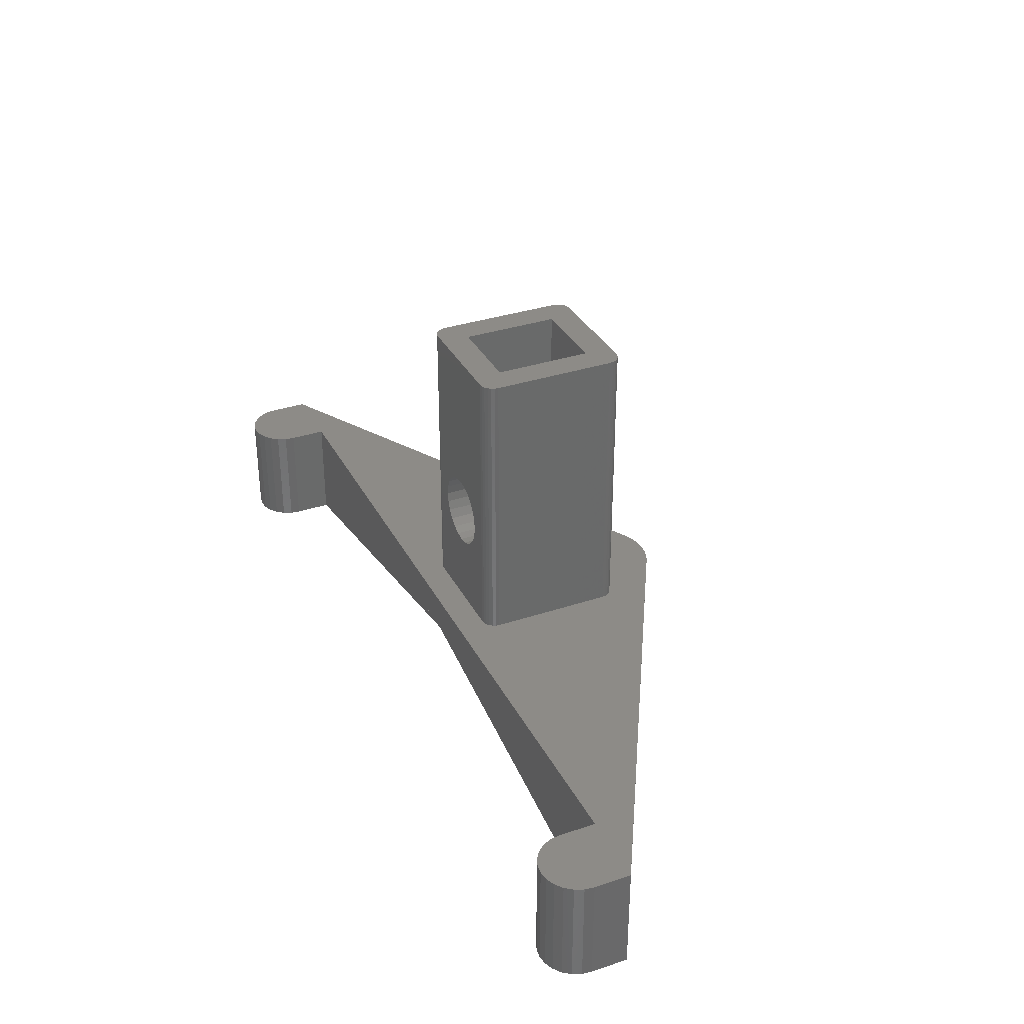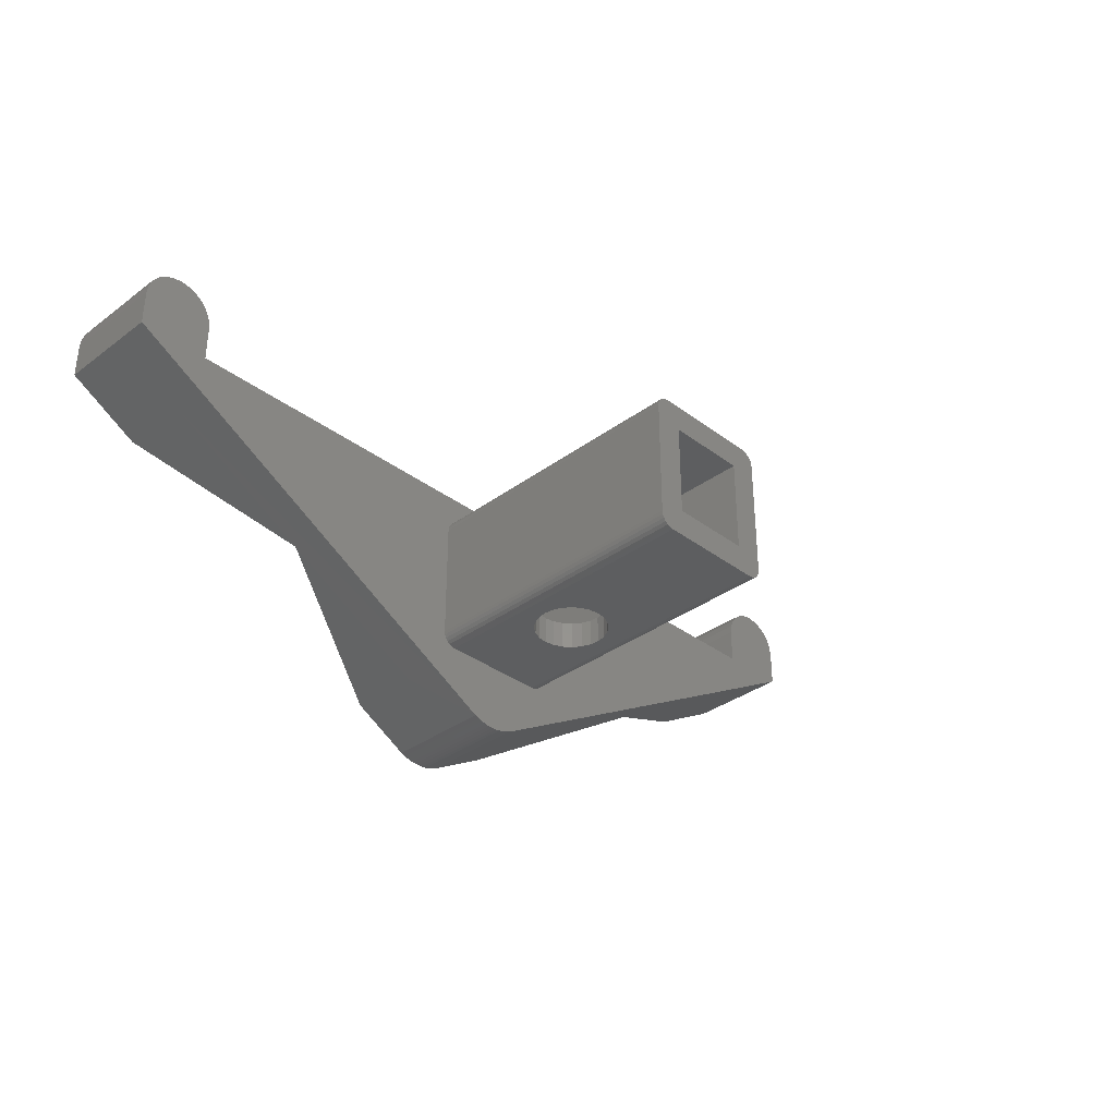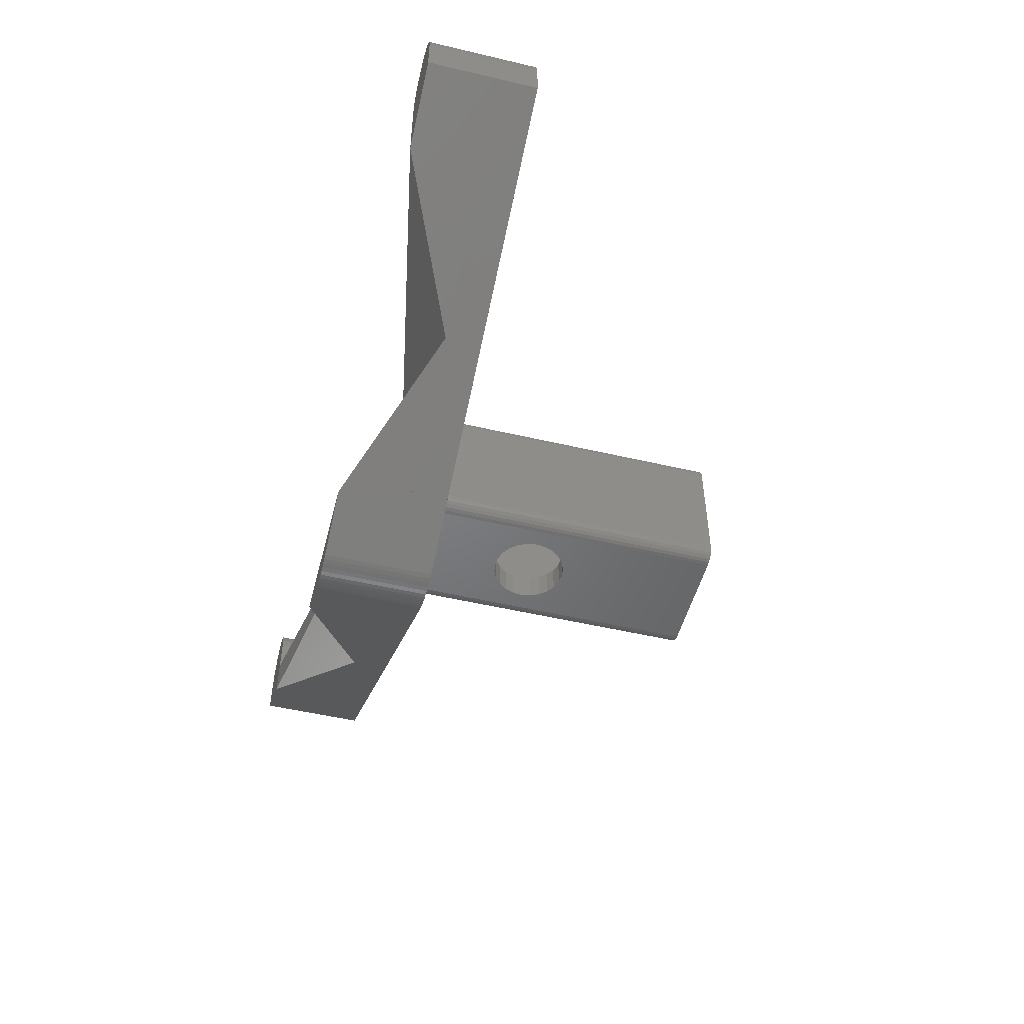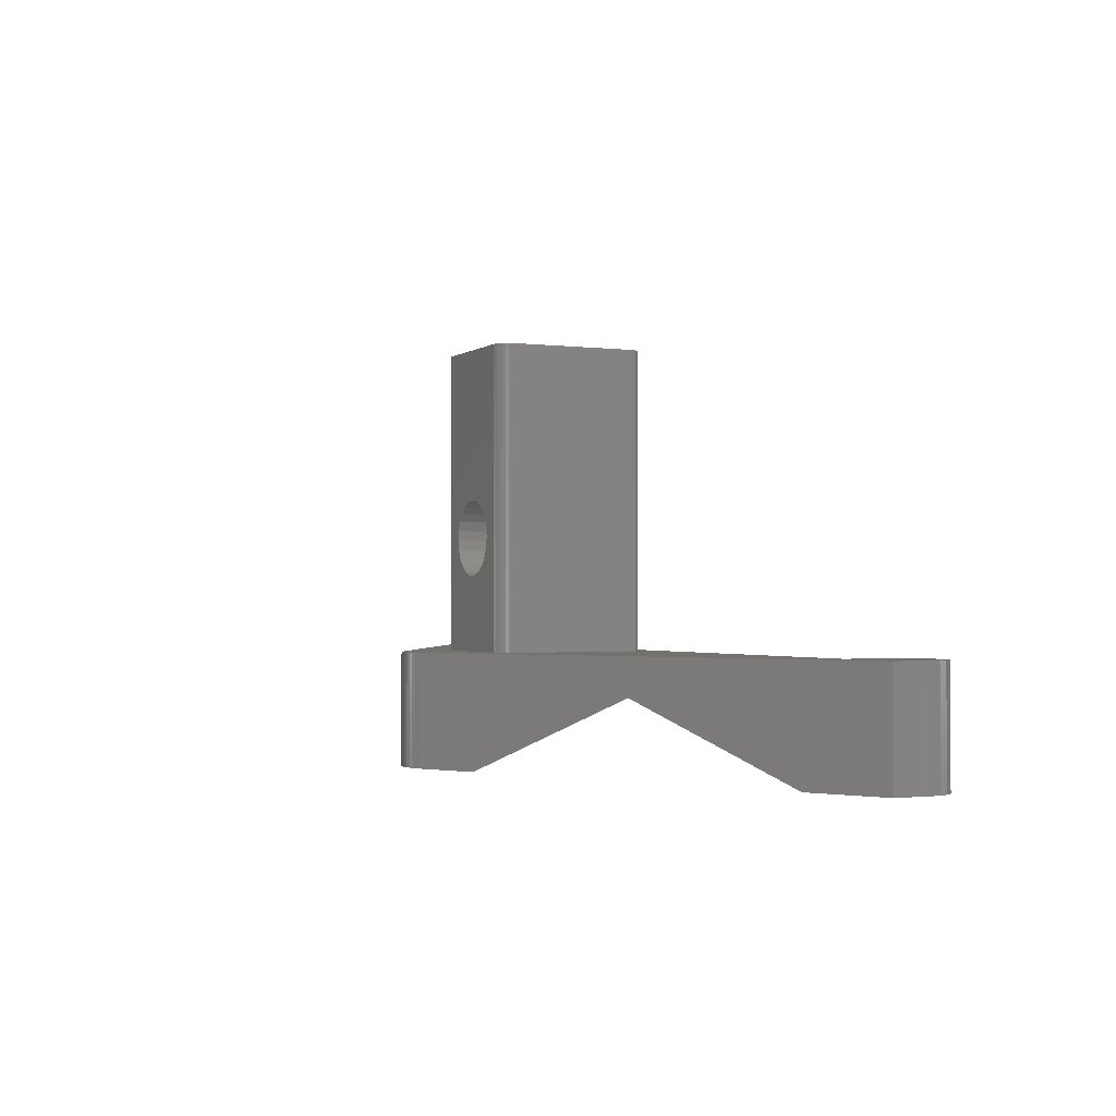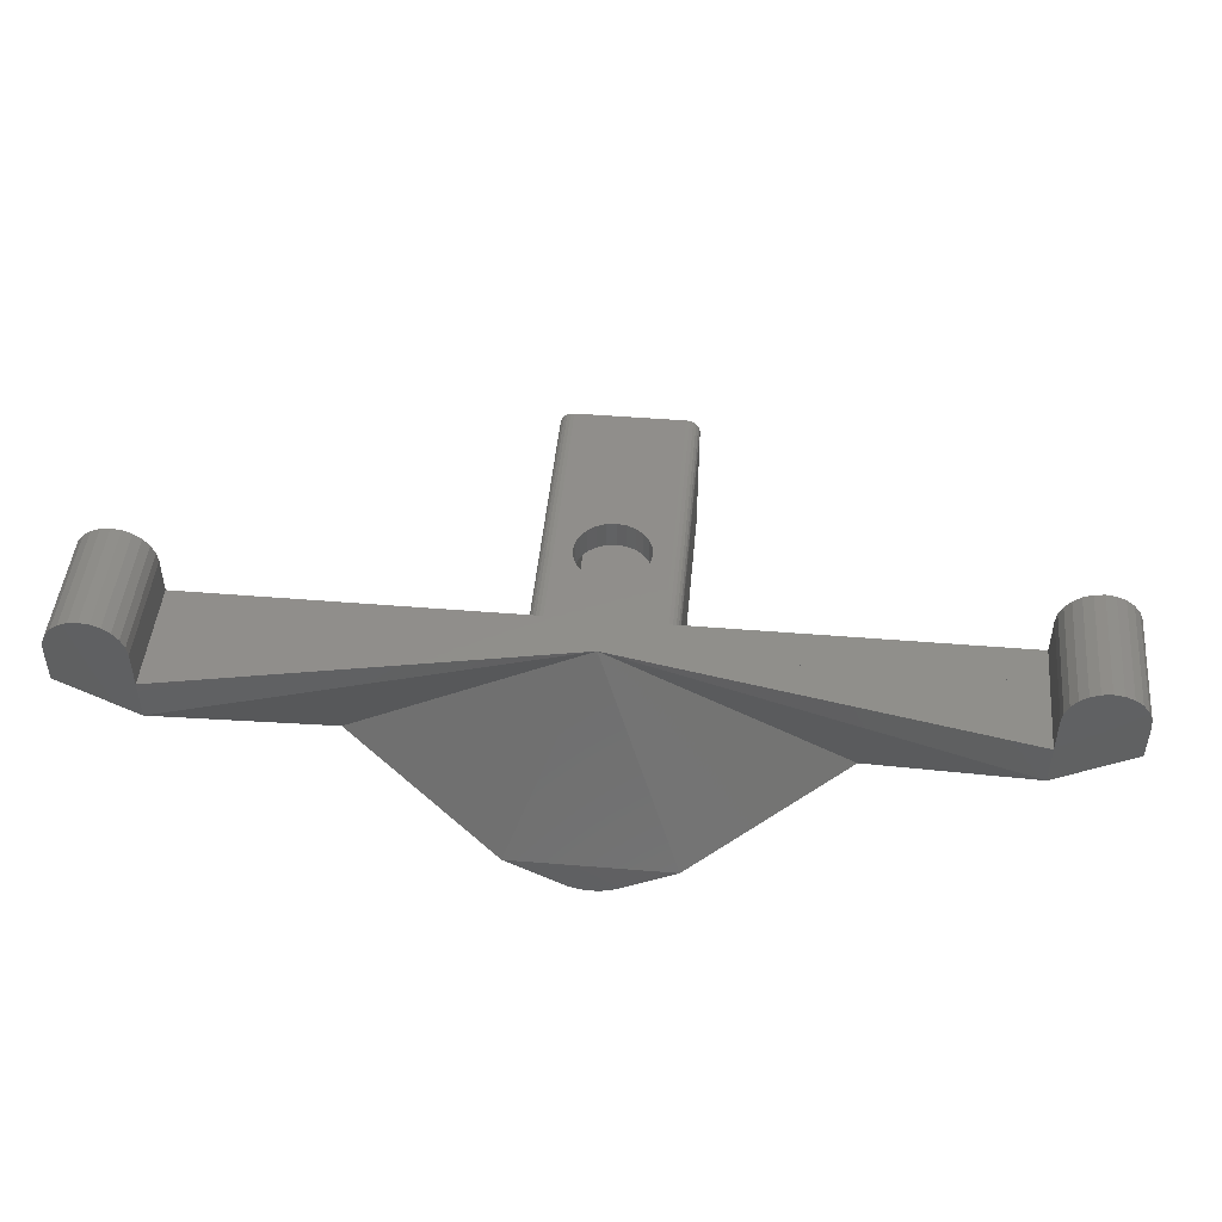
<metadata>
{"format":"stl","ext":"stl","renderer":"f3d","projection":"perspective","resolution":1024,"background":"white","views":[{"elev":34.0,"azim":-114.2,"up":"+Z"},{"elev":-34.4,"azim":-45.3,"up":"+Y"},{"elev":-50.4,"azim":-104.4,"up":"+Y"},{"elev":-1.3,"azim":65.5,"up":"+Z"},{"elev":47.3,"azim":-174.7,"up":"+Y"}]}
</metadata>
<code>
# stl→obj: 261 verts, 539 faces
v -62.5 16.95 1.41e-15
v -52.5 6.35 1.41e-15
v -62.5 11.95 1.41e-15
v -62.33 18.24 1.41e-15
v -61.83 19.45 1.41e-15
v -61.04 20.49 1.41e-15
v -60 21.28 1.41e-15
v -58.79 21.78 1.41e-15
v -57.5 21.95 1.41e-15
v -56.21 21.78 1.41e-15
v -55 21.28 1.41e-15
v -53.96 20.49 1.41e-15
v -53.17 19.45 1.41e-15
v -52.67 18.24 1.41e-15
v -52.5 16.95 1.41e-15
v -52.5 11.95 1.41e-15
v 62.5 16.95 1.41e-15
v 62.5 11.95 15
v 62.5 11.95 1.41e-15
v 62.5 16.95 15
v 52.5 6.35 1.41e-15
v 52.5 6.35 10
v 31.78 -5.251 10
v 11.07 -16.85 10
v 3.203 -21.24 1.41e-15
v 11.07 -16.85 1.41e-15
v 3.203 -21.24 15
v 3.788 -20.93 15
v -3.203 -21.24 15
v -11.07 -16.85 1.41e-15
v -3.203 -21.24 1.41e-15
v -11.07 -16.85 10
v -31.78 -5.251 10
v -52.5 6.35 10
v -62.5 11.95 15
v -3.788 -20.93 15
v -62.5 16.95 15
v -52.5 11.95 10
v -52.5 11.95 15
v -52.5 16.95 15
v 5.245e-06 11.95 10
v 52.5 11.95 10
v 52.5 11.95 15
v 52.5 16.95 15
v 52.5 11.95 1.41e-15
v 52.5 16.95 0
v -2.592 -21.49 1.41e-15
v -1.962 -21.69 1.41e-15
v -1.316 -21.83 1.41e-15
v -0.6607 -21.92 1.41e-15
v 5.245e-06 -21.95 1.41e-15
v 0.6607 -21.92 1.41e-15
v 1.316 -21.83 1.41e-15
v 1.962 -21.69 1.41e-15
v 2.592 -21.49 1.41e-15
v 52.67 18.24 0
v 53.17 19.45 0
v 53.96 20.49 0
v 55 21.28 0
v 56.21 21.78 0
v 57.5 21.95 0
v 58.79 21.78 1.41e-15
v 60 21.28 1.41e-15
v 61.04 20.49 1.41e-15
v 61.83 19.45 1.41e-15
v 62.33 18.24 1.41e-15
v 5.5 -8.704 15
v -5.5 4.296 15
v -5.5 -8.704 15
v 5.5 4.296 15
v -2.592 -21.49 15
v -1.962 -21.69 15
v -1.316 -21.83 15
v -0.6607 -21.92 15
v 5.245e-06 -21.95 15
v 0.6607 -21.92 15
v 1.316 -21.83 15
v 1.962 -21.69 15
v 2.592 -21.49 15
v 7.4 -12.5 15
v 3.662 -12.5 26.6
v -7.4 -12.5 15
v 4.418 -12.5 27.66
v 4.874 -12.5 28.88
v 7.4 -12.5 55
v 2.656 -12.5 25.76
v 1.469 -12.5 25.22
v 0.1819 -12.5 25
v 4.997 -12.5 30.18
v 4.779 -12.5 31.47
v 4.236 -12.5 32.66
v 3.405 -12.5 33.66
v 2.341 -12.5 34.42
v 1.118 -12.5 34.87
v -0.1819 -12.5 35
v -4.997 -12.5 29.82
v -7.4 -12.5 55
v -4.779 -12.5 28.53
v -4.236 -12.5 27.34
v -3.405 -12.5 26.34
v -2.341 -12.5 25.58
v -1.118 -12.5 25.13
v -4.874 -12.5 31.12
v -4.418 -12.5 32.34
v -3.662 -12.5 33.4
v -2.656 -12.5 34.24
v -1.469 -12.5 34.78
v 9.3 6.196 15
v 9.3 -10.6 55
v 9.3 -10.6 15
v 9.3 6.196 55
v -7.4 8.096 15
v -1.294 8.096 25.17
v 5.245e-06 8.096 25
v -2.5 8.096 25.67
v -3.536 8.096 26.46
v -4.33 8.096 27.5
v -4.83 8.096 28.71
v -5 8.096 30
v -7.4 8.096 55
v -4.83 8.096 31.29
v -4.33 8.096 32.5
v -3.536 8.096 33.54
v -2.5 8.096 34.33
v -1.294 8.096 34.83
v 5.245e-06 8.096 35
v 7.4 8.096 15
v 5 8.096 30
v 7.4 8.096 55
v 4.83 8.096 28.71
v 4.33 8.096 27.5
v 3.536 8.096 26.46
v 2.5 8.096 25.67
v 1.294 8.096 25.17
v 4.83 8.096 31.29
v 4.33 8.096 32.5
v 3.536 8.096 33.54
v 2.5 8.096 34.33
v 1.294 8.096 34.83
v -9.3 6.196 55
v -9.3 -10.6 15
v -9.3 -10.6 55
v -9.3 6.196 15
v -4.236 -8.704 27.34
v -4.779 -8.704 28.53
v -4.997 -8.704 29.82
v -5.5 -8.704 55
v -3.405 -8.704 26.34
v -2.341 -8.704 25.58
v -1.118 -8.704 25.13
v 0.1819 -8.704 25
v -4.874 -8.704 31.12
v -4.418 -8.704 32.34
v -3.662 -8.704 33.4
v -2.656 -8.704 34.24
v -1.469 -8.704 34.78
v -0.1819 -8.704 35
v 4.997 -8.704 30.18
v 5.5 -8.704 55
v 4.874 -8.704 28.88
v 4.418 -8.704 27.66
v 3.662 -8.704 26.6
v 2.656 -8.704 25.76
v 1.469 -8.704 25.22
v 4.779 -8.704 31.47
v 4.236 -8.704 32.66
v 3.405 -8.704 33.66
v 2.341 -8.704 34.42
v 1.118 -8.704 34.87
v -5.5 4.296 55
v 3.536 4.296 26.46
v 4.33 4.296 27.5
v 4.83 4.296 28.71
v 5 4.296 30
v 5.5 4.296 55
v 2.5 4.296 25.67
v 1.294 4.296 25.17
v 5.245e-06 4.296 25
v 4.83 4.296 31.29
v 4.33 4.296 32.5
v 3.536 4.296 33.54
v 2.5 4.296 34.33
v 1.294 4.296 34.83
v 5.245e-06 4.296 35
v -5 4.296 30
v -4.83 4.296 28.71
v -4.33 4.296 27.5
v -3.536 4.296 26.46
v -2.5 4.296 25.67
v -1.294 4.296 25.17
v -4.83 4.296 31.29
v -4.33 4.296 32.5
v -3.536 4.296 33.54
v -2.5 4.296 34.33
v -1.294 4.296 34.83
v -9.235 -11.1 55
v -9.235 6.687 55
v -9.045 -11.55 55
v -9.045 7.146 55
v -8.744 -11.95 55
v -8.744 7.539 55
v -8.35 -12.25 55
v -8.35 7.841 55
v -7.892 -12.44 55
v -7.892 8.031 55
v 7.892 -12.44 55
v 7.892 8.031 55
v 8.35 -12.25 55
v 8.35 7.841 55
v 8.744 -11.95 55
v 8.744 7.539 55
v 9.045 -11.55 55
v 9.045 7.146 55
v 9.235 -11.1 55
v 9.235 6.687 55
v 7.892 8.031 15
v 9.3 8.096 15
v 8.35 7.841 15
v 8.744 7.539 15
v 9.045 7.146 15
v 9.235 6.687 15
v -9.235 6.687 15
v -9.3 8.096 15
v -9.045 7.146 15
v -8.744 7.539 15
v -8.35 7.841 15
v -7.892 8.031 15
v 9.3 -12.5 15
v 7.892 -12.44 15
v 8.35 -12.25 15
v 8.744 -11.95 15
v 9.045 -11.55 15
v 9.235 -11.1 15
v -9.3 -12.5 15
v -9.235 -11.1 15
v -9.045 -11.55 15
v -8.744 -11.95 15
v -8.35 -12.25 15
v -7.892 -12.44 15
v 52.67 18.24 15
v 53.17 19.45 15
v 53.96 20.49 15
v 55 21.28 15
v 56.21 21.78 15
v 57.5 21.95 15
v 58.79 21.78 15
v 60 21.28 15
v 61.04 20.49 15
v 61.83 19.45 15
v 62.33 18.24 15
v -57.5 21.95 15
v -56.21 21.78 15
v -55 21.28 15
v -53.96 20.49 15
v -53.17 19.45 15
v -52.67 18.24 15
v -62.33 18.24 15
v -61.83 19.45 15
v -61.04 20.49 15
v -60 21.28 15
v -58.79 21.78 15
f 1 2 3
f 2 1 4
f 2 4 5
f 2 5 6
f 2 6 7
f 2 7 8
f 2 8 9
f 2 9 10
f 2 10 11
f 2 11 12
f 2 12 13
f 2 13 14
f 2 14 15
f 2 15 16
f 17 18 19
f 18 17 20
f 18 21 19
f 21 18 22
f 22 18 23
f 23 18 24
f 24 25 26
f 25 24 27
f 27 24 18
f 27 18 28
f 29 30 31
f 30 29 32
f 32 29 33
f 33 29 34
f 34 3 2
f 3 34 35
f 35 34 29
f 35 29 36
f 37 3 35
f 3 37 1
f 15 38 16
f 38 15 39
f 39 15 40
f 39 41 38
f 41 39 42
f 42 39 43
f 44 42 43
f 42 44 45
f 45 44 46
f 26 31 30
f 31 26 47
f 47 26 48
f 48 26 49
f 49 26 50
f 50 26 51
f 51 26 52
f 52 26 53
f 53 26 54
f 54 26 55
f 55 26 25
f 56 45 46
f 45 56 21
f 21 56 19
f 19 56 57
f 19 57 58
f 19 58 59
f 19 59 60
f 19 60 61
f 19 61 62
f 19 62 63
f 19 63 64
f 19 64 65
f 19 65 66
f 19 66 17
f 67 68 69
f 68 67 70
f 29 28 36
f 28 29 71
f 28 71 72
f 28 72 73
f 28 73 74
f 28 74 75
f 28 75 76
f 28 76 77
f 28 77 78
f 28 78 79
f 28 79 27
f 27 55 25
f 55 27 79
f 79 54 55
f 54 79 78
f 78 53 54
f 53 78 77
f 77 52 53
f 52 77 76
f 76 51 52
f 51 76 75
f 75 50 51
f 50 75 74
f 74 49 50
f 49 74 73
f 73 48 49
f 48 73 72
f 72 47 48
f 47 72 71
f 71 31 47
f 31 71 29
f 80 81 82
f 81 80 83
f 83 80 84
f 84 80 85
f 82 81 86
f 82 86 87
f 82 87 88
f 84 85 89
f 89 85 90
f 90 85 91
f 91 85 92
f 92 85 93
f 93 85 94
f 94 85 95
f 82 96 97
f 96 82 98
f 98 82 99
f 99 82 100
f 100 82 101
f 101 82 102
f 102 82 88
f 97 96 103
f 97 103 104
f 97 104 105
f 97 105 106
f 97 106 107
f 97 107 95
f 97 95 85
f 108 109 110
f 109 108 111
f 112 113 114
f 113 112 115
f 115 112 116
f 116 112 117
f 117 112 118
f 118 112 119
f 119 112 120
f 119 120 121
f 121 120 122
f 122 120 123
f 123 120 124
f 124 120 125
f 125 120 126
f 127 128 129
f 128 127 130
f 130 127 131
f 131 127 132
f 132 127 112
f 132 112 133
f 133 112 134
f 134 112 114
f 129 128 135
f 129 135 136
f 129 136 137
f 129 137 138
f 129 138 139
f 129 139 126
f 129 126 120
f 140 141 142
f 141 140 143
f 69 144 67
f 144 69 145
f 145 69 146
f 146 69 147
f 67 144 148
f 67 148 149
f 67 149 150
f 67 150 151
f 146 147 152
f 152 147 153
f 153 147 154
f 154 147 155
f 155 147 156
f 156 147 157
f 67 158 159
f 158 67 160
f 160 67 161
f 161 67 162
f 162 67 163
f 163 67 164
f 164 67 151
f 159 158 165
f 159 165 166
f 159 166 167
f 159 167 168
f 159 168 169
f 159 169 157
f 159 157 147
f 68 147 69
f 147 68 170
f 70 171 68
f 171 70 172
f 172 70 173
f 173 70 174
f 174 70 175
f 68 171 176
f 68 176 177
f 68 177 178
f 174 175 179
f 179 175 180
f 180 175 181
f 181 175 182
f 182 175 183
f 183 175 184
f 68 185 170
f 185 68 186
f 186 68 187
f 187 68 188
f 188 68 189
f 189 68 190
f 190 68 178
f 170 185 191
f 170 191 192
f 170 192 193
f 170 193 194
f 170 194 195
f 170 195 184
f 170 184 175
f 175 67 159
f 67 175 70
f 196 140 142
f 140 196 197
f 197 196 198
f 197 198 199
f 199 198 200
f 199 200 201
f 201 200 202
f 201 202 203
f 203 202 204
f 203 204 205
f 205 204 97
f 205 97 120
f 120 97 147
f 147 97 85
f 147 85 159
f 159 85 175
f 120 170 129
f 170 120 147
f 129 170 175
f 129 175 85
f 129 85 206
f 129 206 207
f 207 206 208
f 207 208 209
f 209 208 210
f 209 210 211
f 211 210 212
f 211 212 213
f 213 212 214
f 213 214 215
f 215 214 109
f 215 109 111
f 131 171 172
f 171 131 132
f 171 133 176
f 133 171 132
f 176 134 177
f 134 176 133
f 177 114 178
f 114 177 134
f 178 113 190
f 113 178 114
f 190 115 189
f 115 190 113
f 189 116 188
f 116 189 115
f 116 187 188
f 187 116 117
f 117 186 187
f 186 117 118
f 118 185 186
f 185 118 119
f 119 191 185
f 191 119 121
f 121 192 191
f 192 121 122
f 122 193 192
f 193 122 123
f 124 193 123
f 193 124 194
f 125 194 124
f 194 125 195
f 126 195 125
f 195 126 184
f 139 184 126
f 184 139 183
f 138 183 139
f 183 138 182
f 137 182 138
f 182 137 181
f 137 180 181
f 180 137 136
f 136 179 180
f 179 136 135
f 135 174 179
f 174 135 128
f 128 173 174
f 173 128 130
f 130 172 173
f 172 130 131
f 144 98 99
f 98 144 145
f 148 99 100
f 99 148 144
f 101 148 100
f 148 101 149
f 102 149 101
f 149 102 150
f 88 150 102
f 150 88 151
f 87 151 88
f 151 87 164
f 86 164 87
f 164 86 163
f 81 163 86
f 163 81 162
f 161 81 83
f 81 161 162
f 160 83 84
f 83 160 161
f 158 84 89
f 84 158 160
f 165 89 90
f 89 165 158
f 166 90 91
f 90 166 165
f 167 91 92
f 91 167 166
f 167 93 168
f 93 167 92
f 168 94 169
f 94 168 93
f 169 95 157
f 95 169 94
f 157 107 156
f 107 157 95
f 156 106 155
f 106 156 107
f 155 105 154
f 105 155 106
f 153 105 104
f 105 153 154
f 152 104 103
f 104 152 153
f 146 103 96
f 103 146 152
f 145 96 98
f 96 145 146
f 42 23 41
f 23 42 22
f 32 26 30
f 26 32 24
f 16 34 2
f 34 16 38
f 42 21 22
f 21 42 45
f 41 16 38
f 41 2 16
f 21 41 45
f 42 45 41
f 26 30 41
f 24 26 23
f 23 21 22
f 41 32 33
f 32 41 24
f 24 41 23
f 21 23 41
f 23 26 41
f 34 2 33
f 33 30 32
f 41 34 38
f 34 41 33
f 41 33 2
f 41 30 33
f 216 217 127
f 217 216 218
f 217 218 219
f 217 219 220
f 217 220 221
f 217 221 108
f 129 216 127
f 216 129 207
f 207 218 216
f 218 207 209
f 209 219 218
f 219 209 211
f 219 213 220
f 213 219 211
f 220 215 221
f 215 220 213
f 221 111 108
f 111 221 215
f 222 223 143
f 223 222 224
f 223 224 225
f 223 225 226
f 223 226 227
f 223 227 112
f 197 143 140
f 143 197 222
f 199 222 197
f 222 199 224
f 201 224 199
f 224 201 225
f 201 226 225
f 226 201 203
f 203 227 226
f 227 203 205
f 205 112 227
f 112 205 120
f 228 229 80
f 229 228 230
f 230 228 231
f 231 228 232
f 232 228 233
f 233 228 110
f 110 214 233
f 214 110 109
f 233 212 232
f 212 233 214
f 232 210 231
f 210 232 212
f 210 230 231
f 230 210 208
f 208 229 230
f 229 208 206
f 206 80 229
f 80 206 85
f 234 235 141
f 235 234 236
f 236 234 237
f 237 234 238
f 238 234 239
f 239 234 82
f 97 239 82
f 239 97 204
f 204 238 239
f 238 204 202
f 202 237 238
f 237 202 200
f 198 237 200
f 237 198 236
f 196 236 198
f 236 196 235
f 142 235 196
f 235 142 141
f 240 46 44
f 46 240 56
f 241 56 240
f 56 241 57
f 242 57 241
f 57 242 58
f 242 59 58
f 59 242 243
f 243 60 59
f 60 243 244
f 244 61 60
f 61 244 245
f 245 62 61
f 62 245 246
f 246 63 62
f 63 246 247
f 247 64 63
f 64 247 248
f 64 249 65
f 249 64 248
f 65 250 66
f 250 65 249
f 66 20 17
f 20 66 250
f 251 10 9
f 10 251 252
f 252 11 10
f 11 252 253
f 253 12 11
f 12 253 254
f 12 255 13
f 255 12 254
f 13 256 14
f 256 13 255
f 14 40 15
f 40 14 256
f 36 37 35
f 37 36 257
f 257 36 39
f 257 39 258
f 258 39 259
f 259 39 260
f 260 39 261
f 261 39 251
f 251 39 252
f 252 39 253
f 253 39 254
f 254 39 255
f 255 39 256
f 256 39 40
f 39 36 234
f 234 36 82
f 82 36 80
f 80 36 28
f 80 28 228
f 228 28 18
f 228 18 110
f 110 18 108
f 108 18 217
f 217 18 43
f 43 18 44
f 44 18 240
f 240 18 241
f 241 18 242
f 242 18 243
f 243 18 244
f 244 18 245
f 245 18 246
f 246 18 247
f 247 18 248
f 248 18 249
f 249 18 250
f 250 18 20
f 39 223 43
f 223 39 234
f 223 234 141
f 223 141 143
f 43 223 112
f 43 112 127
f 43 127 217
f 257 1 37
f 1 257 4
f 258 4 257
f 4 258 5
f 259 5 258
f 5 259 6
f 259 7 6
f 7 259 260
f 260 8 7
f 8 260 261
f 261 9 8
f 9 261 251

</code>
